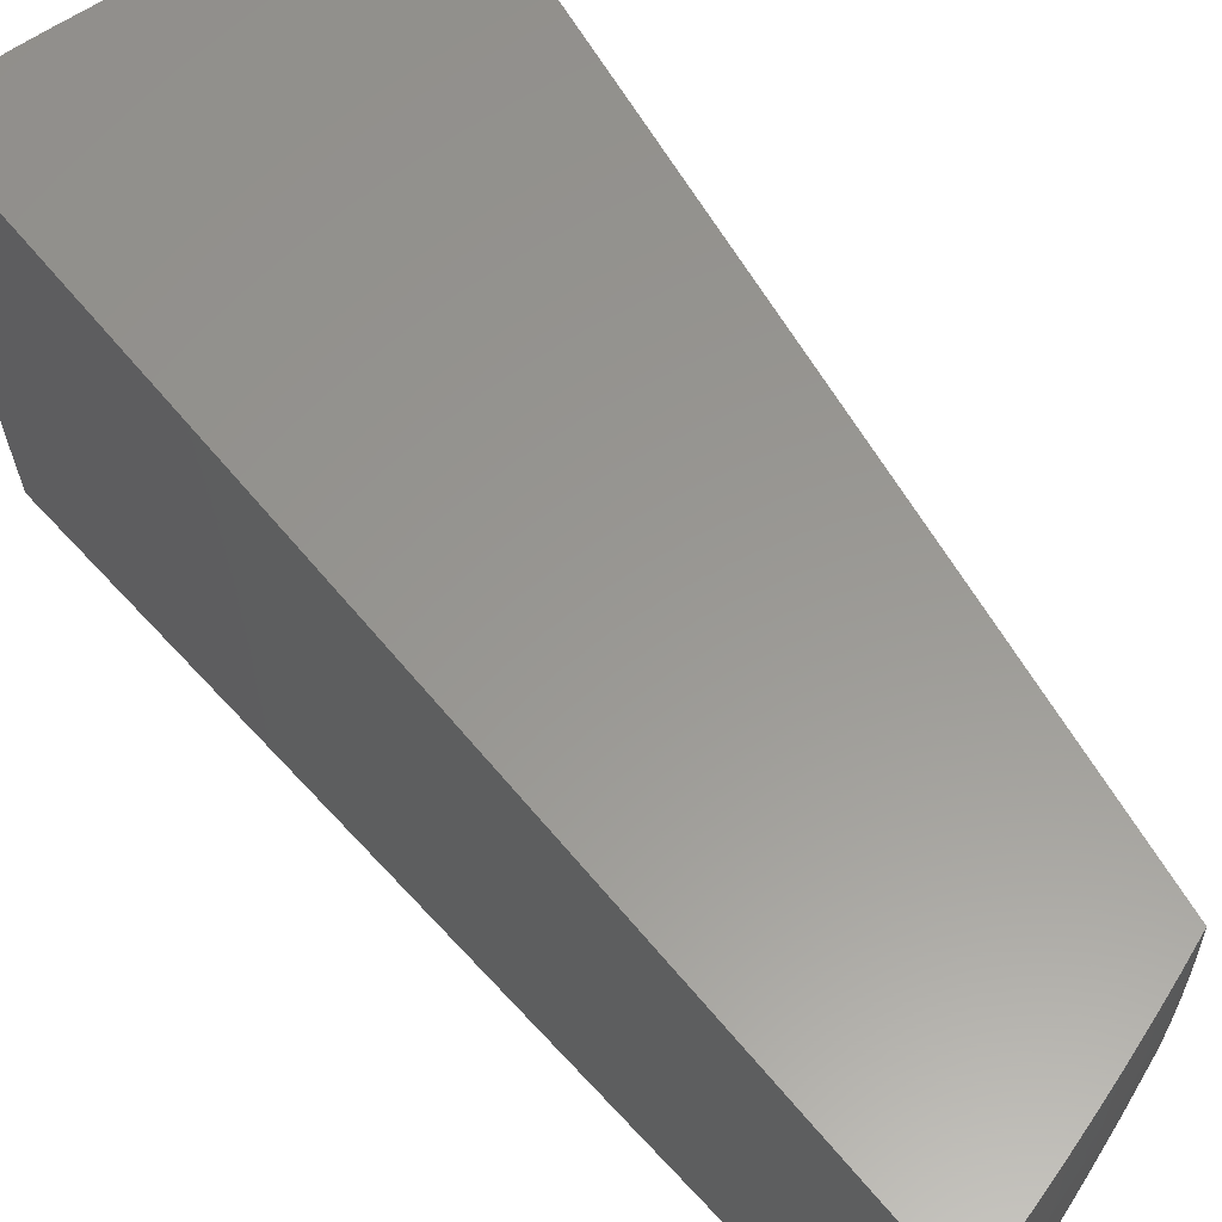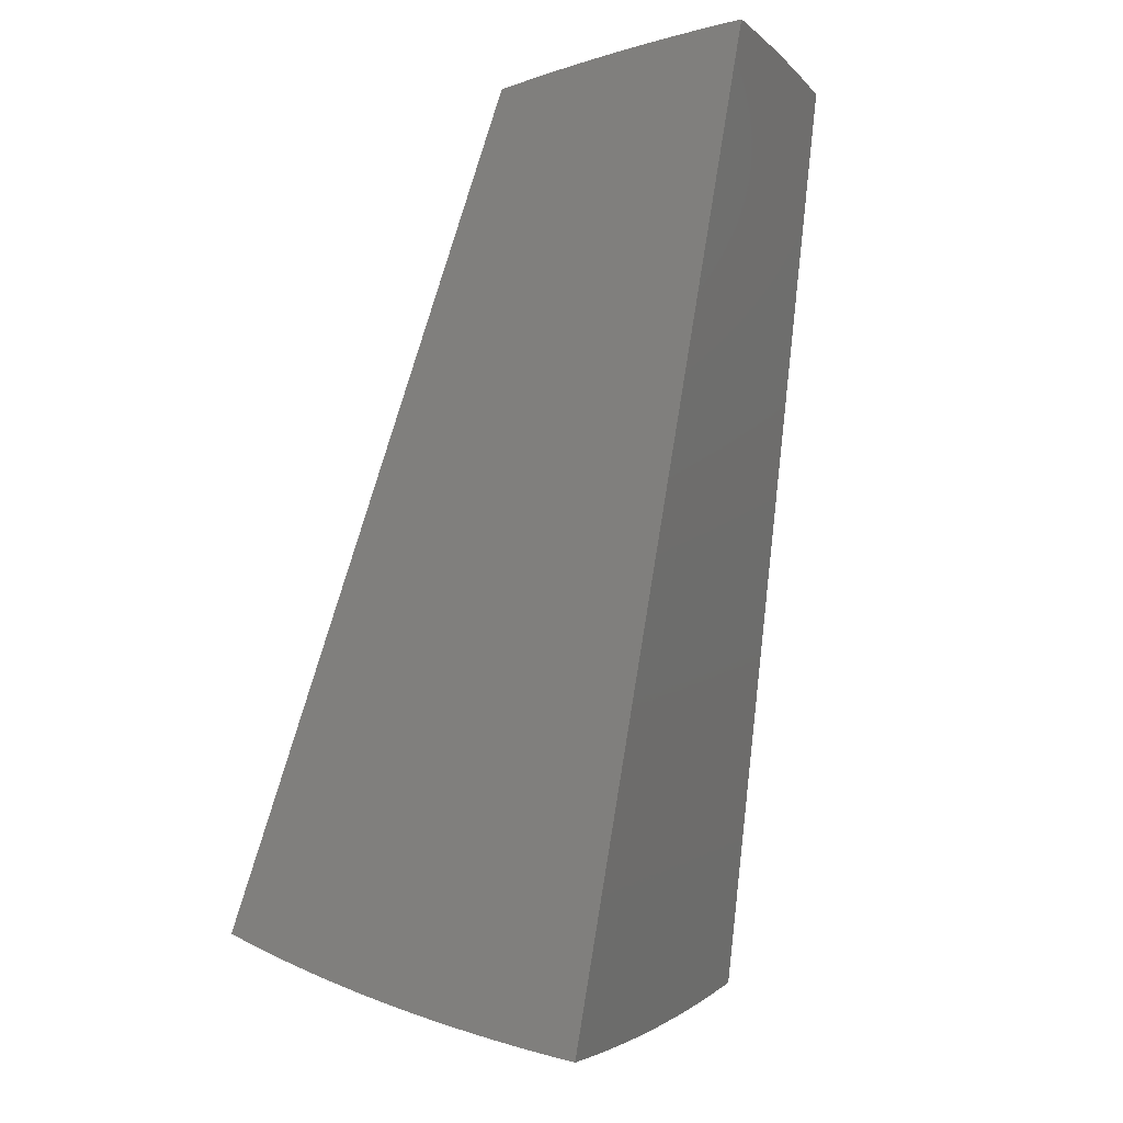
<metadata>
{"format":"stl","ext":"stl","renderer":"f3d","projection":"perspective","resolution":1024,"background":"white","views":[{"elev":58.8,"azim":131.4,"up":"+Z"},{"elev":-4.3,"azim":24.8,"up":"+Y"}]}
</metadata>
<code>
# stl→obj: 356 verts, 708 faces
v -3.008 -8.263 -1.551
v -3.02 -8.298 -1.366
v -1.886 -5.181 -0.9722
v -3.031 -8.327 -1.179
v -3.04 -8.353 -0.9879
v -1.881 -5.168 -0.8535
v -3.048 -8.374 -0.7943
v -1.877 -5.157 -0.7338
v -3.054 -8.39 -0.5983
v -1.873 -5.147 -0.6132
v -1.87 -5.139 -0.4918
v -3.058 -8.401 -0.4003
v -1.868 -5.133 -0.3697
v -1.867 -5.128 -0.2469
v -3.06 -8.409 -0.2007
v -1.866 -5.126 -0.1237
v -3.061 -8.411 -4.51e-16
v -1.865 -5.125 4.857e-16
v -2.946 -8.311 -1.459
v -2.928 -8.298 -1.552
v -2.847 -8.332 -1.553
v -2.859 -8.347 -1.459
v -2.764 -8.364 -1.553
v -2.77 -8.382 -1.459
v -2.679 -8.396 -1.554
v -2.679 -8.415 -1.459
v -2.592 -8.427 -1.555
v -2.586 -8.448 -1.459
v -2.503 -8.456 -1.555
v -2.492 -8.479 -1.459
v -2.413 -8.485 -1.556
v -2.395 -8.509 -1.459
v -2.321 -8.513 -1.556
v -2.297 -8.538 -1.459
v -2.228 -8.539 -1.556
v -2.197 -8.565 -1.459
v -2.133 -8.565 -1.556
v -2.097 -8.592 -1.459
v -2.036 -8.589 -1.556
v -1.995 -8.616 -1.459
v -1.939 -8.612 -1.557
v -1.891 -8.64 -1.459
v -1.839 -8.634 -1.557
v -1.787 -8.662 -1.459
v -1.738 -8.655 -1.557
v -1.683 -8.683 -1.459
v -1.636 -8.675 -1.557
v -1.577 -8.702 -1.459
v -1.533 -8.694 -1.557
v -1.538 -8.723 -1.37
v -1.543 -8.749 -1.18
v -1.6 -8.728 -1.262
v -1.589 -8.716 -1.36
v -1.547 -8.771 -0.9882
v -1.62 -8.75 -1.064
v -1.61 -8.74 -1.163
v -1.707 -8.708 -1.262
v -1.695 -8.696 -1.36
v -1.801 -8.675 -1.36
v -1.55 -8.789 -0.7939
v -1.636 -8.768 -0.8671
v -1.628 -8.759 -0.9656
v -1.728 -8.73 -1.064
v -1.718 -8.72 -1.163
v -1.825 -8.699 -1.163
v -1.814 -8.687 -1.262
v -1.919 -8.665 -1.262
v -1.906 -8.653 -1.36
v -2.01 -8.629 -1.36
v -1.552 -8.803 -0.5976
v -1.648 -8.782 -0.671
v -1.642 -8.775 -0.7689
v -1.745 -8.748 -0.8671
v -1.737 -8.739 -0.9656
v -1.845 -8.718 -0.9656
v -1.836 -8.709 -1.064
v -1.943 -8.686 -1.064
v -1.931 -8.676 -1.163
v -2.037 -8.652 -1.163
v -2.024 -8.641 -1.262
v -2.127 -8.616 -1.262
v -2.113 -8.604 -1.36
v -2.214 -8.578 -1.36
v -1.554 -8.814 -0.3997
v -1.658 -8.792 -0.4764
v -1.653 -8.788 -0.5735
v -1.759 -8.762 -0.671
v -1.752 -8.755 -0.7689
v -1.862 -8.733 -0.7689
v -1.854 -8.726 -0.8671
v -1.962 -8.703 -0.8671
v -1.953 -8.695 -0.9656
v -2.059 -8.671 -0.9656
v -2.049 -8.662 -1.064
v -2.153 -8.636 -1.064
v -2.141 -8.626 -1.163
v -2.244 -8.6 -1.163
v -2.23 -8.589 -1.262
v -2.331 -8.561 -1.262
v -2.315 -8.55 -1.36
v -2.413 -8.521 -1.36
v -2.511 -8.491 -1.36
v -2.606 -8.459 -1.36
v -1.555 -8.82 -0.2004
v -1.664 -8.799 -0.2839
v -1.661 -8.796 -0.3798
v -1.769 -8.772 -0.4764
v -1.764 -8.767 -0.5735
v -1.874 -8.745 -0.5735
v -1.868 -8.74 -0.671
v -1.977 -8.717 -0.671
v -1.97 -8.71 -0.7689
v -2.077 -8.686 -0.7689
v -2.069 -8.679 -0.8671
v -2.175 -8.653 -0.8671
v -2.165 -8.645 -0.9656
v -2.269 -8.618 -0.9656
v -2.257 -8.609 -1.064
v -2.359 -8.581 -1.064
v -2.346 -8.572 -1.163
v -2.446 -8.542 -1.163
v -2.43 -8.532 -1.262
v -2.544 -8.512 -1.163
v -2.528 -8.502 -1.262
v -2.641 -8.48 -1.163
v -2.624 -8.47 -1.262
v -2.719 -8.437 -1.262
v -2.7 -8.426 -1.36
v -2.792 -8.392 -1.36
v -1.556 -8.822 9.368e-16
v -1.667 -8.802 -0.09389
v -1.666 -8.801 -0.1885
v -1.775 -8.779 -0.2839
v -1.772 -8.776 -0.3798
v -1.883 -8.754 -0.3798
v -1.879 -8.75 -0.4764
v -1.988 -8.727 -0.4764
v -1.983 -8.722 -0.5735
v -2.091 -8.697 -0.5735
v -2.085 -8.692 -0.671
v -2.192 -8.666 -0.671
v -2.184 -8.66 -0.7689
v -2.289 -8.633 -0.7689
v -2.279 -8.626 -0.8671
v -2.383 -8.597 -0.8671
v -2.372 -8.59 -0.9656
v -2.473 -8.56 -0.9656
v -2.46 -8.552 -1.064
v -2.572 -8.529 -0.9656
v -2.559 -8.521 -1.064
v -2.67 -8.497 -0.9656
v -2.657 -8.488 -1.064
v -2.752 -8.455 -1.064
v -2.736 -8.446 -1.163
v -2.829 -8.412 -1.163
v -2.811 -8.403 -1.262
v -2.901 -8.367 -1.262
v -2.881 -8.357 -1.36
v -2.969 -8.321 -1.36
v -1.66 -8.804 9.212e-16
v -1.764 -8.785 8.771e-16
v -1.778 -8.782 -0.09389
v -1.866 -8.765 8.087e-16
v -1.889 -8.76 -0.09389
v -1.967 -8.744 7.199e-16
v -1.999 -8.736 -0.09389
v -2.066 -8.722 6.149e-16
v -2.108 -8.712 -0.09389
v -2.164 -8.698 4.976e-16
v -2.216 -8.685 -0.09389
v -2.261 -8.674 3.723e-16
v -2.322 -8.658 -0.09389
v -2.356 -8.649 2.429e-16
v -2.428 -8.628 -0.09389
v -2.45 -8.623 1.134e-16
v -2.531 -8.598 -0.09389
v -2.542 -8.595 -1.193e-17
v -2.633 -8.567 -0.09389
v -2.633 -8.567 -1.292e-16
v -2.722 -8.538 -2.342e-16
v -2.733 -8.533 -0.09389
v -2.81 -8.507 -3.23e-16
v -2.832 -8.499 -0.09389
v -2.895 -8.476 -3.914e-16
v -2.928 -8.463 -0.09389
v -2.979 -8.444 -4.354e-16
v -3.022 -8.426 -0.09389
v -3.017 -8.424 -0.2839
v -3.02 -8.425 -0.1885
v -3.006 -8.418 -0.4764
v -3.012 -8.421 -0.3798
v -2.923 -8.46 -0.2839
v -2.926 -8.462 -0.1885
v -2.83 -8.498 -0.1885
v -2.989 -8.41 -0.671
v -2.998 -8.415 -0.5735
v -2.912 -8.455 -0.4764
v -2.918 -8.458 -0.3798
v -2.822 -8.494 -0.3798
v -2.827 -8.496 -0.2839
v -2.729 -8.53 -0.2839
v -2.732 -8.532 -0.1885
v -2.628 -8.564 -0.2839
v -2.631 -8.565 -0.1885
v -2.527 -8.595 -0.2839
v -2.53 -8.597 -0.1885
v -2.426 -8.627 -0.1885
v -2.966 -8.399 -0.8671
v -2.978 -8.405 -0.7689
v -2.896 -8.447 -0.671
v -2.905 -8.451 -0.5735
v -2.809 -8.486 -0.5735
v -2.816 -8.49 -0.4764
v -2.719 -8.525 -0.4764
v -2.724 -8.528 -0.3798
v -2.619 -8.558 -0.4764
v -2.624 -8.561 -0.3798
v -2.518 -8.589 -0.4764
v -2.523 -8.593 -0.3798
v -2.419 -8.623 -0.3798
v -2.423 -8.626 -0.2839
v -2.318 -8.655 -0.2839
v -2.321 -8.656 -0.1885
v -2.214 -8.684 -0.1885
v -3.026 -8.348 -1.064
v -2.937 -8.385 -1.064
v -2.952 -8.392 -0.9656
v -2.86 -8.428 -0.9656
v -2.874 -8.435 -0.8671
v -2.779 -8.47 -0.8671
v -2.791 -8.476 -0.7689
v -2.694 -8.51 -0.7689
v -2.703 -8.516 -0.671
v -2.595 -8.543 -0.7689
v -2.604 -8.549 -0.671
v -2.495 -8.574 -0.7689
v -2.504 -8.58 -0.671
v -2.401 -8.61 -0.671
v -2.408 -8.615 -0.5735
v -2.304 -8.644 -0.5735
v -2.31 -8.648 -0.4764
v -2.204 -8.676 -0.4764
v -2.208 -8.679 -0.3798
v -2.101 -8.706 -0.3798
v -2.104 -8.708 -0.2839
v -1.995 -8.733 -0.2839
v -1.998 -8.735 -0.1885
v -1.888 -8.759 -0.1885
v -2.99 -8.331 -1.262
v -3.009 -8.34 -1.163
v -2.92 -8.376 -1.163
v -2.846 -8.42 -1.064
v -2.886 -8.441 -0.7689
v -2.766 -8.463 -0.9656
v -2.801 -8.482 -0.671
v -2.683 -8.504 -0.8671
v -2.712 -8.521 -0.5735
v -2.584 -8.536 -0.8671
v -2.612 -8.554 -0.5735
v -2.484 -8.567 -0.8671
v -2.511 -8.585 -0.5735
v -2.392 -8.604 -0.7689
v -2.414 -8.619 -0.4764
v -2.297 -8.639 -0.671
v -2.315 -8.652 -0.3798
v -2.198 -8.671 -0.5735
v -2.212 -8.682 -0.2839
v -2.097 -8.702 -0.4764
v -2.107 -8.71 -0.1885
v -1.992 -8.73 -0.3798
v -1.886 -8.757 -0.2839
v -1.777 -8.781 -0.1885
v -1.016 -5.039 -0.9064
v -1.052 -5.037 -0.8483
v -0.8861 -5.025 -0.8998
v -1.055 -5.032 -0.7865
v -0.8829 -5.007 -0.6772
v -1.057 -5.028 -0.7249
v -1.062 -5.02 -0.6019
v -1.255 -5.043 -0.6019
v -1.258 -5.04 -0.5407
v -1.452 -5.067 -0.5407
v -1.454 -5.064 -0.4797
v -1.551 -5.08 -0.4797
v -1.553 -5.077 -0.4188
v -1.649 -5.093 -0.4188
v -1.651 -5.091 -0.3582
v -1.789 -5.117 -0.3582
v -1.792 -5.113 -0.2377
v -1.145 -5.054 -0.9137
v -1.244 -5.06 -0.8483
v -1.247 -5.055 -0.7865
v -1.44 -5.083 -0.7865
v -1.443 -5.078 -0.7249
v -1.539 -5.093 -0.7249
v -1.545 -5.086 -0.6019
v -1.642 -5.102 -0.6019
v -1.644 -5.099 -0.5407
v -1.781 -5.124 -0.5407
v -1.784 -5.121 -0.4797
v -1.787 -5.119 -0.4188
v -1.241 -5.066 -0.9102
v -1.272 -5.071 -0.9218
v -1.436 -5.087 -0.8483
v -1.535 -5.098 -0.7865
v -1.635 -5.11 -0.7249
v -1.778 -5.127 -0.6019
v -1.432 -5.093 -0.9102
v -1.398 -5.09 -0.9307
v -1.523 -5.11 -0.9402
v -1.645 -5.132 -0.9503
v -1.622 -5.124 -0.9102
v -1.527 -5.108 -0.9102
v -1.531 -5.103 -0.8483
v -1.757 -5.149 -0.9102
v -1.766 -5.156 -0.961
v -1.767 -5.139 -0.7865
v -1.762 -5.144 -0.8483
v -1.771 -5.135 -0.7249
v -1.794 -5.112 -0.1183
v -1.747 -5.102 4.436e-16
v -1.656 -5.086 -0.1183
v -1.627 -5.08 3.326e-16
v -1.559 -5.07 -0.1183
v -1.505 -5.06 1.756e-16
v -1.462 -5.054 -0.1183
v -1.383 -5.042 -4.337e-18
v -1.266 -5.027 -0.1183
v -1.258 -5.025 -1.843e-16
v -1.133 -5.009 -3.413e-16
v -1.071 -5.003 -0.1183
v -1.006 -4.996 -4.523e-16
v -0.8787 -4.984 -4.944e-16
v -0.8792 -4.986 -0.2269
v -1.07 -5.005 -0.2377
v -1.265 -5.029 -0.2377
v -1.46 -5.056 -0.2377
v -1.557 -5.072 -0.2377
v -1.654 -5.088 -0.2377
v -1.068 -5.009 -0.3582
v -0.8806 -4.994 -0.4528
v -1.067 -5.011 -0.4188
v -1.065 -5.014 -0.4797
v -1.261 -5.034 -0.4188
v -1.26 -5.037 -0.4797
v -1.456 -5.062 -0.4188
v -1.063 -5.017 -0.5407
v -1.25 -5.051 -0.7249
v -1.263 -5.032 -0.3582
v -1.458 -5.06 -0.3582
v -1.555 -5.075 -0.3582
v -1.449 -5.071 -0.6019
v -1.548 -5.083 -0.5407
v -1.627 -5.119 -0.8483
v -1.631 -5.114 -0.7865
v -1.647 -5.096 -0.4797
f 1 2 3
f 3 2 4
f 3 4 5
f 3 5 6
f 6 5 7
f 6 7 8
f 8 7 9
f 8 9 10
f 10 9 11
f 11 9 12
f 11 12 13
f 13 12 14
f 14 12 15
f 14 15 16
f 16 15 17
f 16 17 18
f 2 1 19
f 19 1 20
f 19 20 21
f 19 21 22
f 22 21 23
f 22 23 24
f 24 23 25
f 24 25 26
f 26 25 27
f 26 27 28
f 28 27 29
f 28 29 30
f 30 29 31
f 30 31 32
f 32 31 33
f 32 33 34
f 34 33 35
f 34 35 36
f 36 35 37
f 36 37 38
f 38 37 39
f 38 39 40
f 40 39 41
f 40 41 42
f 42 41 43
f 42 43 44
f 44 43 45
f 44 45 46
f 46 45 47
f 46 47 48
f 48 47 49
f 48 49 50
f 51 52 50
f 50 52 53
f 50 53 48
f 48 53 46
f 54 55 51
f 51 55 56
f 51 56 52
f 52 56 57
f 52 57 58
f 58 57 59
f 58 59 44
f 44 59 42
f 60 61 54
f 54 61 62
f 54 62 55
f 55 62 63
f 55 63 64
f 64 63 65
f 64 65 66
f 66 65 67
f 66 67 68
f 68 67 69
f 68 69 40
f 40 69 38
f 70 71 60
f 60 71 72
f 60 72 61
f 61 72 73
f 61 73 74
f 74 73 75
f 74 75 76
f 76 75 77
f 76 77 78
f 78 77 79
f 78 79 80
f 80 79 81
f 80 81 82
f 82 81 83
f 82 83 36
f 36 83 34
f 84 85 70
f 70 85 86
f 70 86 71
f 71 86 87
f 71 87 88
f 88 87 89
f 88 89 90
f 90 89 91
f 90 91 92
f 92 91 93
f 92 93 94
f 94 93 95
f 94 95 96
f 96 95 97
f 96 97 98
f 98 97 99
f 98 99 100
f 100 99 101
f 100 101 32
f 32 101 102
f 32 102 30
f 30 102 103
f 30 103 28
f 28 103 26
f 104 105 84
f 84 105 106
f 84 106 85
f 85 106 107
f 85 107 108
f 108 107 109
f 108 109 110
f 110 109 111
f 110 111 112
f 112 111 113
f 112 113 114
f 114 113 115
f 114 115 116
f 116 115 117
f 116 117 118
f 118 117 119
f 118 119 120
f 120 119 121
f 120 121 122
f 122 121 123
f 122 123 124
f 124 123 125
f 124 125 126
f 126 125 127
f 126 127 128
f 128 127 129
f 128 129 24
f 24 129 22
f 130 131 104
f 104 131 132
f 104 132 105
f 105 132 133
f 105 133 134
f 134 133 135
f 134 135 136
f 136 135 137
f 136 137 138
f 138 137 139
f 138 139 140
f 140 139 141
f 140 141 142
f 142 141 143
f 142 143 144
f 144 143 145
f 144 145 146
f 146 145 147
f 146 147 148
f 148 147 149
f 148 149 150
f 150 149 151
f 150 151 152
f 152 151 153
f 152 153 154
f 154 153 155
f 154 155 156
f 156 155 157
f 156 157 158
f 158 157 159
f 158 159 19
f 19 159 2
f 130 160 131
f 131 160 161
f 131 161 162
f 162 161 163
f 162 163 164
f 164 163 165
f 164 165 166
f 166 165 167
f 166 167 168
f 168 167 169
f 168 169 170
f 170 169 171
f 170 171 172
f 172 171 173
f 172 173 174
f 174 173 175
f 174 175 176
f 176 175 177
f 176 177 178
f 178 177 179
f 178 179 180
f 178 180 181
f 181 180 182
f 181 182 183
f 183 182 184
f 183 184 185
f 185 184 186
f 185 186 187
f 187 186 17
f 187 17 15
f 12 188 15
f 15 188 189
f 15 189 187
f 187 189 185
f 9 190 12
f 12 190 191
f 12 191 188
f 188 191 192
f 188 192 193
f 193 192 194
f 193 194 183
f 183 194 181
f 7 195 9
f 9 195 196
f 9 196 190
f 190 196 197
f 190 197 198
f 198 197 199
f 198 199 200
f 200 199 201
f 200 201 202
f 202 201 203
f 202 203 204
f 204 203 205
f 204 205 206
f 206 205 207
f 206 207 174
f 174 207 172
f 5 208 7
f 7 208 209
f 7 209 195
f 195 209 210
f 195 210 211
f 211 210 212
f 211 212 213
f 213 212 214
f 213 214 215
f 215 214 216
f 215 216 217
f 217 216 218
f 217 218 219
f 219 218 220
f 219 220 221
f 221 220 222
f 221 222 223
f 223 222 224
f 223 224 170
f 170 224 168
f 4 225 5
f 5 225 226
f 5 226 227
f 227 226 228
f 227 228 229
f 229 228 230
f 229 230 231
f 231 230 232
f 231 232 233
f 233 232 234
f 233 234 235
f 235 234 236
f 235 236 237
f 237 236 238
f 237 238 239
f 239 238 240
f 239 240 241
f 241 240 242
f 241 242 243
f 243 242 244
f 243 244 245
f 245 244 246
f 245 246 247
f 247 246 248
f 247 248 164
f 164 248 162
f 2 249 4
f 4 249 250
f 4 250 225
f 225 250 226
f 249 2 159
f 159 157 249
f 249 157 251
f 249 251 250
f 250 251 226
f 19 22 158
f 158 22 129
f 158 129 156
f 156 129 127
f 156 127 154
f 154 127 125
f 154 125 152
f 152 125 123
f 152 123 150
f 150 123 121
f 150 121 148
f 148 121 119
f 148 119 146
f 146 119 117
f 146 117 144
f 144 117 115
f 144 115 142
f 142 115 113
f 142 113 140
f 140 113 111
f 140 111 138
f 138 111 109
f 138 109 136
f 136 109 107
f 136 107 134
f 134 107 106
f 134 106 105
f 157 155 251
f 251 155 252
f 251 252 226
f 226 252 228
f 208 5 227
f 227 229 208
f 208 229 253
f 208 253 209
f 209 253 210
f 197 196 211
f 211 196 195
f 192 191 198
f 198 191 190
f 185 189 193
f 193 189 188
f 155 153 252
f 252 153 254
f 252 254 228
f 228 254 230
f 229 231 253
f 253 231 255
f 253 255 210
f 210 255 212
f 199 197 213
f 213 197 211
f 194 192 200
f 200 192 198
f 183 185 193
f 24 26 128
f 128 26 103
f 128 103 126
f 126 103 102
f 126 102 124
f 124 102 101
f 124 101 122
f 122 101 99
f 122 99 120
f 120 99 97
f 120 97 118
f 118 97 95
f 118 95 116
f 116 95 93
f 116 93 114
f 114 93 91
f 114 91 112
f 112 91 89
f 112 89 110
f 110 89 87
f 110 87 108
f 108 87 86
f 108 86 85
f 153 151 254
f 254 151 256
f 254 256 230
f 230 256 232
f 231 233 255
f 255 233 257
f 255 257 212
f 212 257 214
f 201 199 215
f 215 199 213
f 181 194 202
f 202 194 200
f 151 149 256
f 256 149 258
f 256 258 232
f 232 258 234
f 233 235 257
f 257 235 259
f 257 259 214
f 214 259 216
f 203 201 217
f 217 201 215
f 178 181 204
f 204 181 202
f 149 147 258
f 258 147 260
f 258 260 234
f 234 260 236
f 235 237 259
f 259 237 261
f 259 261 216
f 216 261 218
f 205 203 219
f 219 203 217
f 176 178 206
f 206 178 204
f 147 145 260
f 260 145 262
f 260 262 236
f 236 262 238
f 237 239 261
f 261 239 263
f 261 263 218
f 218 263 220
f 207 205 221
f 221 205 219
f 174 176 206
f 32 34 100
f 100 34 83
f 100 83 98
f 98 83 81
f 98 81 96
f 96 81 79
f 96 79 94
f 94 79 77
f 94 77 92
f 92 77 75
f 92 75 90
f 90 75 73
f 90 73 88
f 88 73 72
f 88 72 71
f 145 143 262
f 262 143 264
f 262 264 238
f 238 264 240
f 239 241 263
f 263 241 265
f 263 265 220
f 220 265 222
f 172 207 223
f 223 207 221
f 143 141 264
f 264 141 266
f 264 266 240
f 240 266 242
f 241 243 265
f 265 243 267
f 265 267 222
f 222 267 224
f 170 172 223
f 36 38 82
f 82 38 69
f 82 69 80
f 80 69 67
f 80 67 78
f 78 67 65
f 78 65 76
f 76 65 63
f 76 63 74
f 74 63 62
f 74 62 61
f 141 139 266
f 266 139 268
f 266 268 242
f 242 268 244
f 243 245 267
f 267 245 269
f 267 269 224
f 224 269 168
f 139 137 268
f 268 137 270
f 268 270 244
f 244 270 246
f 166 168 269
f 166 269 247
f 247 269 245
f 40 42 68
f 68 42 59
f 68 59 66
f 66 59 57
f 66 57 64
f 64 57 56
f 64 56 55
f 137 135 270
f 270 135 271
f 270 271 246
f 246 271 248
f 164 166 247
f 135 133 271
f 271 133 272
f 271 272 248
f 248 272 162
f 44 46 58
f 58 46 53
f 58 53 52
f 131 162 272
f 131 272 132
f 132 272 133
f 273 274 275
f 275 274 276
f 275 276 277
f 277 276 278
f 277 278 279
f 279 278 280
f 279 280 281
f 281 280 282
f 281 282 283
f 283 282 284
f 283 284 285
f 285 284 286
f 285 286 287
f 287 286 288
f 287 288 289
f 289 288 14
f 289 14 16
f 273 290 274
f 274 290 291
f 274 291 292
f 292 291 293
f 292 293 294
f 294 293 295
f 294 295 296
f 296 295 297
f 296 297 298
f 298 297 299
f 298 299 300
f 300 299 11
f 300 11 301
f 301 11 13
f 301 13 288
f 288 13 14
f 291 290 302
f 302 290 303
f 302 303 291
f 291 303 304
f 291 304 293
f 293 304 305
f 293 305 295
f 295 305 306
f 295 306 297
f 297 306 307
f 297 307 299
f 299 307 10
f 299 10 11
f 304 303 308
f 308 303 309
f 308 309 310
f 311 312 310
f 310 312 313
f 310 313 308
f 308 313 314
f 308 314 304
f 304 314 305
f 312 311 315
f 315 311 316
f 315 316 6
f 6 316 3
f 8 317 6
f 6 317 318
f 6 318 315
f 315 318 312
f 317 8 319
f 319 8 10
f 319 10 307
f 289 16 320
f 320 16 18
f 320 18 321
f 320 321 322
f 322 321 323
f 322 323 324
f 324 323 325
f 324 325 326
f 326 325 327
f 326 327 328
f 328 327 329
f 328 329 330
f 328 330 331
f 331 330 332
f 331 332 333
f 333 334 331
f 331 334 335
f 331 335 328
f 328 335 336
f 328 336 326
f 326 336 337
f 326 337 324
f 324 337 338
f 324 338 322
f 322 338 339
f 322 339 320
f 320 339 289
f 335 334 340
f 340 334 341
f 340 341 342
f 342 341 343
f 342 343 344
f 344 343 345
f 344 345 346
f 346 345 283
f 346 283 285
f 343 341 347
f 347 341 277
f 347 277 279
f 274 292 276
f 276 292 348
f 276 348 278
f 278 348 280
f 345 343 347
f 345 347 281
f 281 347 279
f 336 335 340
f 340 342 349
f 349 342 344
f 349 344 350
f 350 344 346
f 350 346 351
f 351 346 285
f 351 285 287
f 292 294 348
f 348 294 352
f 348 352 280
f 280 352 282
f 283 345 281
f 337 336 349
f 349 336 340
f 337 349 350
f 294 296 352
f 352 296 353
f 352 353 282
f 282 353 284
f 338 337 350
f 338 350 351
f 314 313 354
f 354 313 312
f 354 312 318
f 305 314 355
f 355 314 354
f 355 354 317
f 317 354 318
f 296 298 353
f 353 298 356
f 353 356 284
f 284 356 286
f 339 338 351
f 339 351 287
f 317 319 355
f 355 319 306
f 355 306 305
f 319 307 306
f 356 298 300
f 286 356 301
f 301 356 300
f 301 288 286
f 339 287 289
f 49 275 50
f 50 275 51
f 51 275 54
f 54 275 60
f 60 275 277
f 60 277 70
f 70 277 341
f 70 341 84
f 84 341 334
f 84 334 104
f 104 334 333
f 104 333 130
f 49 47 275
f 275 47 273
f 273 47 45
f 273 45 43
f 273 43 290
f 290 43 41
f 290 41 39
f 290 39 303
f 303 39 37
f 303 37 35
f 303 35 309
f 309 35 33
f 309 33 31
f 309 31 310
f 310 31 29
f 310 29 27
f 310 27 311
f 311 27 25
f 311 25 23
f 311 23 316
f 316 23 21
f 316 21 20
f 1 3 20
f 20 3 316
f 333 332 130
f 130 332 330
f 130 330 329
f 329 327 130
f 130 327 325
f 130 325 323
f 130 323 160
f 160 323 321
f 160 321 161
f 161 321 18
f 161 18 163
f 163 18 165
f 165 18 167
f 167 18 169
f 169 18 171
f 171 18 173
f 173 18 175
f 175 18 177
f 177 18 179
f 179 18 180
f 180 18 182
f 182 18 184
f 184 18 186
f 186 18 17

</code>
